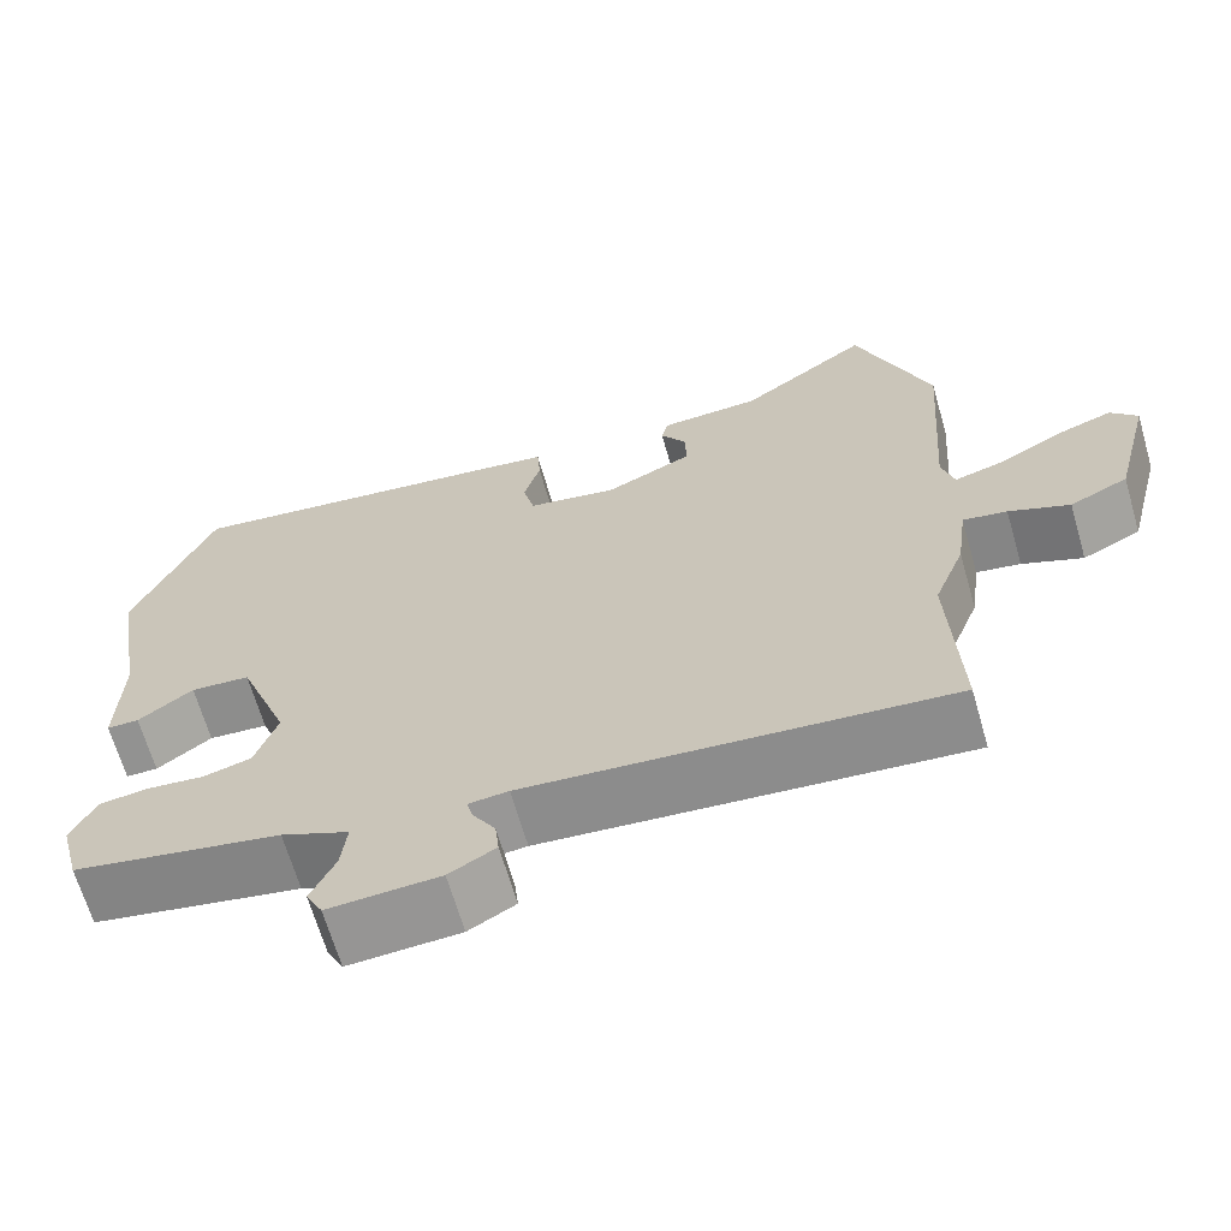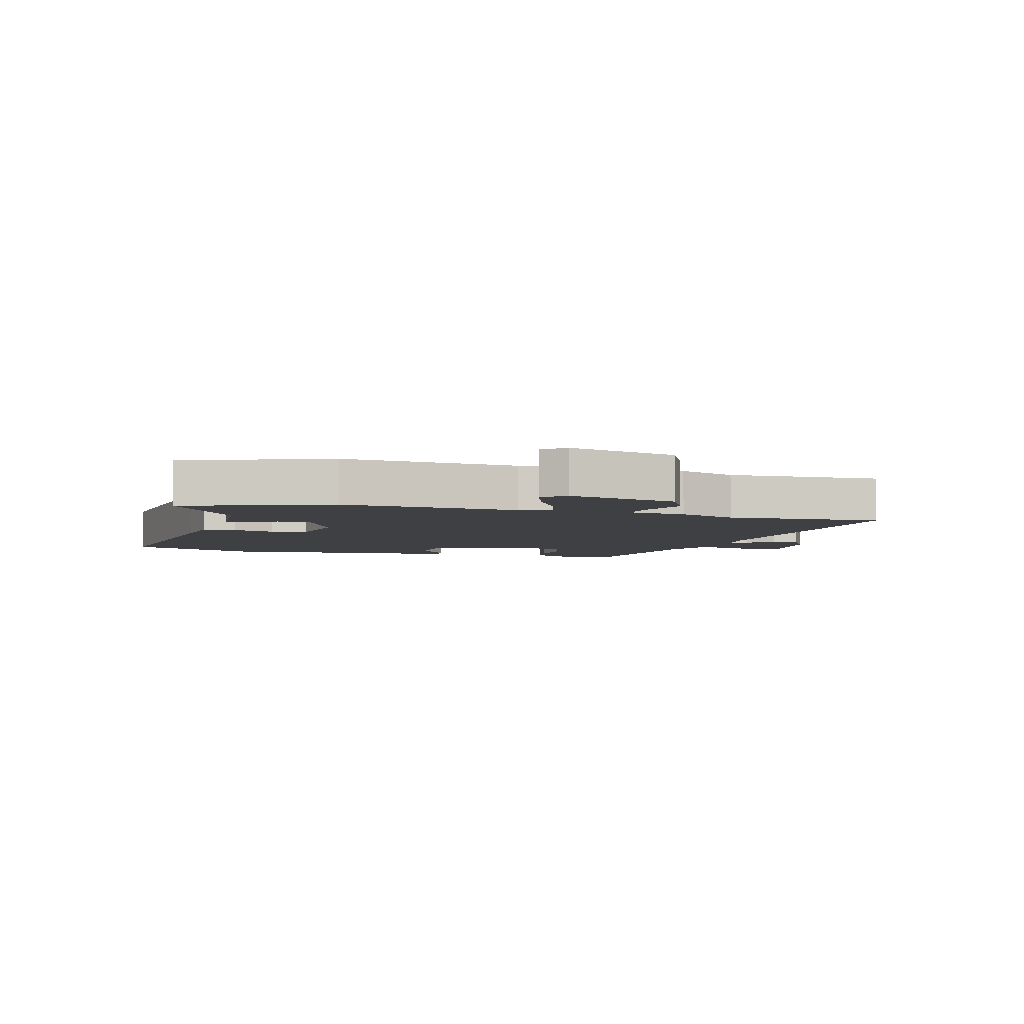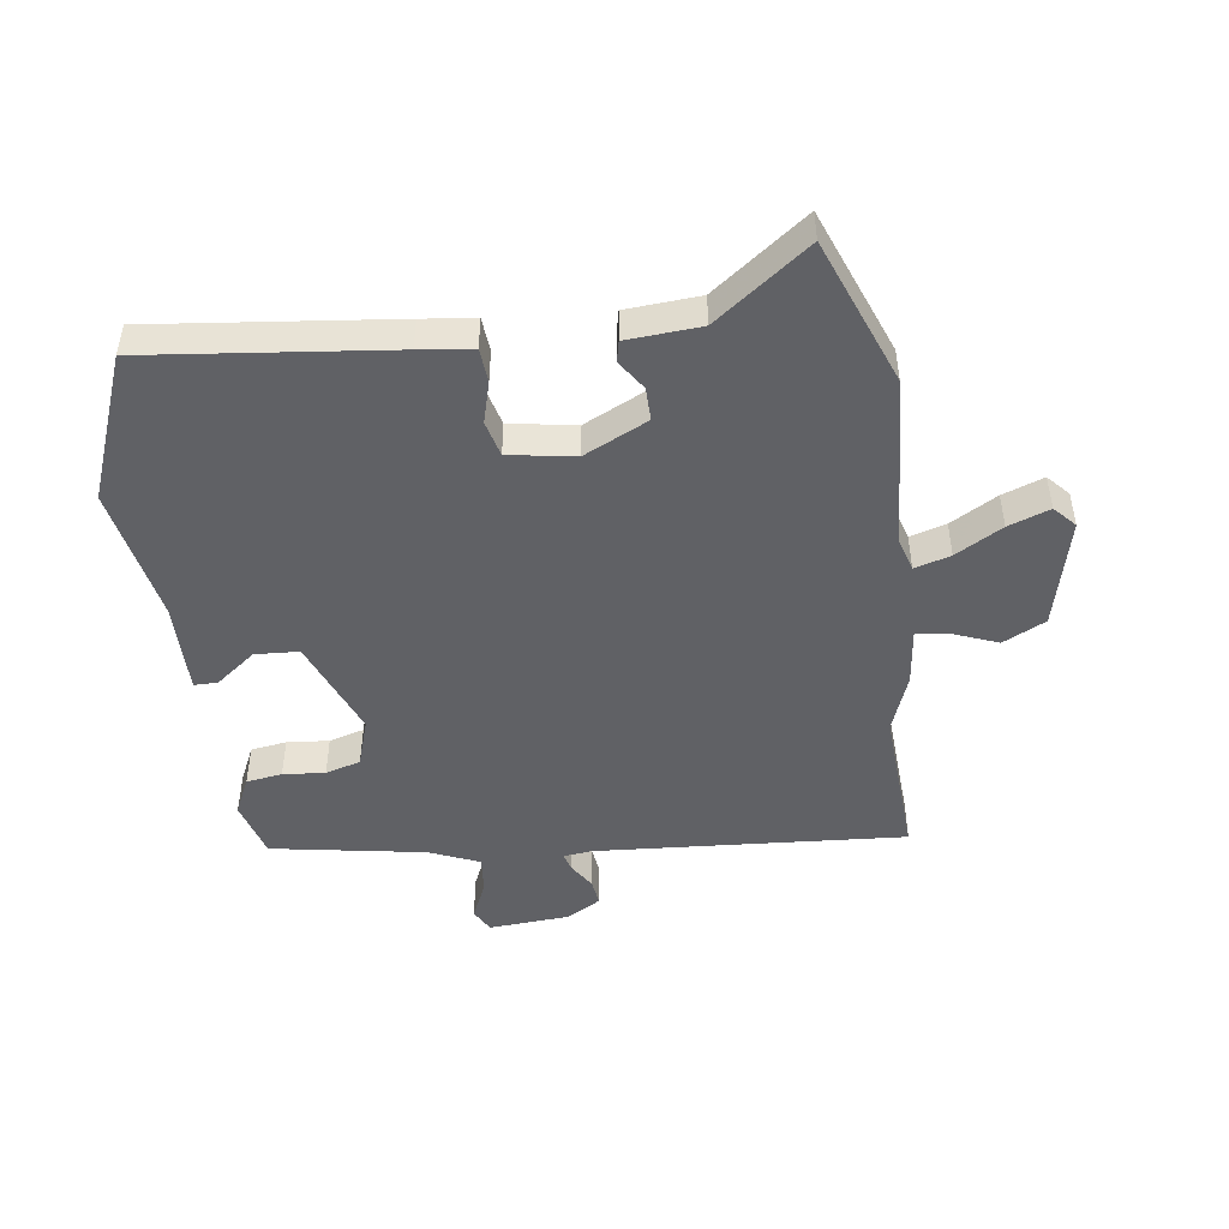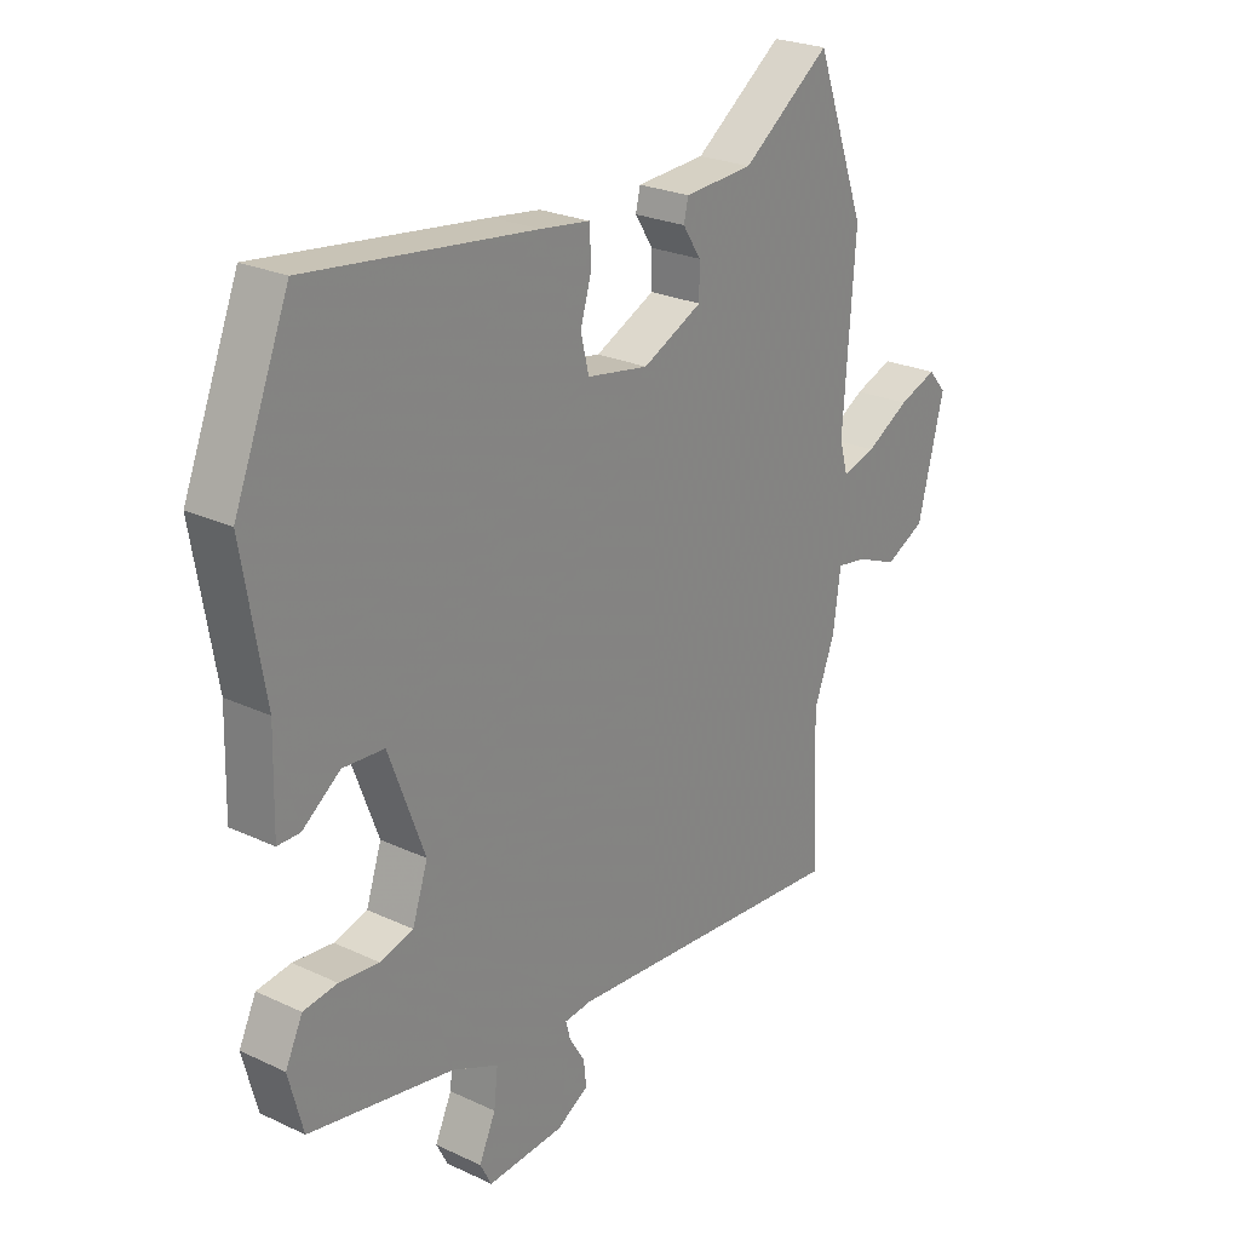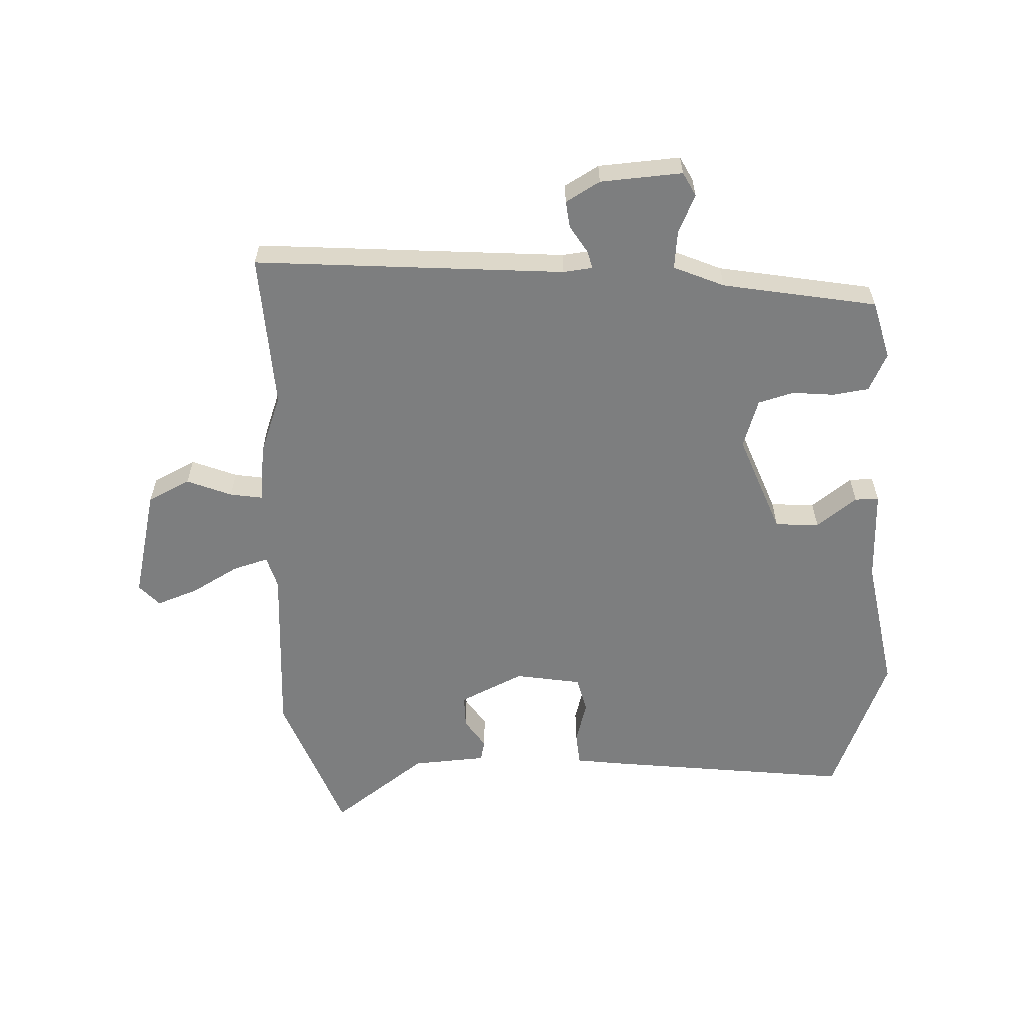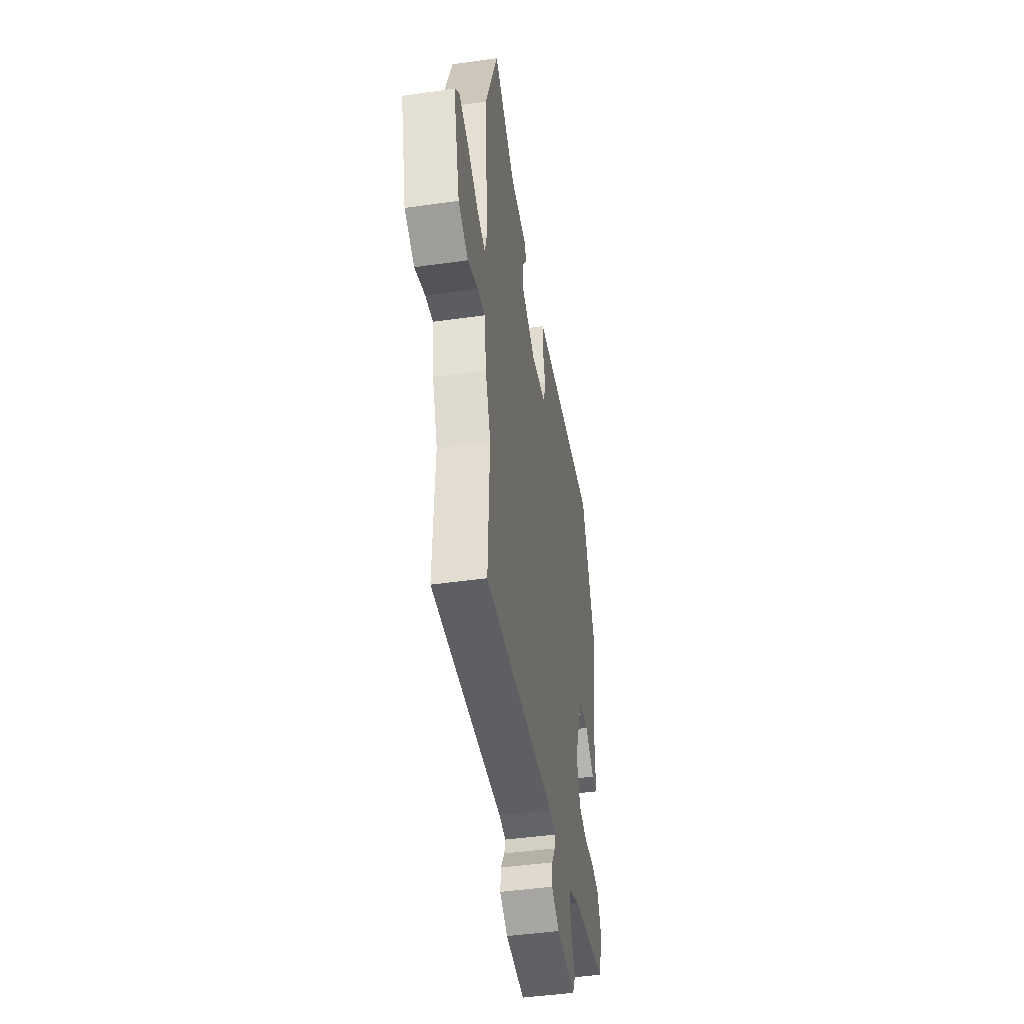
<metadata>
{"format":"obj","ext":"obj","renderer":"f3d","projection":"perspective","resolution":1024,"background":"white","views":[{"elev":-66.2,"azim":16.1,"up":"+Z"},{"elev":-4.9,"azim":74.4,"up":"+Y"},{"elev":-47.3,"azim":8.6,"up":"+Y"},{"elev":24.8,"azim":-52.7,"up":"+Z"},{"elev":-59.3,"azim":-177.2,"up":"+Y"},{"elev":-45.4,"azim":99.3,"up":"+Z"}]}
</metadata>
<code>
v 0.465 0.07 0.594
v 0.554 0.07 0.353
v 0.533 0.07 0.065
v 0.548 0.07 0.011
v 0.607 0.07 0.028
v 0.684 0.07 0.071
v 0.752 0.07 0.095
v 0.784 0.07 0.059
v 0.738 0.07 -0.122
v 0.668 0.07 -0.156
v 0.595 0.07 -0.126
v 0.542 0.07 -0.117
v 0.529 0.07 -0.213
v 0.492 0.07 -0.309
v 0.503 0.07 -0.564
v -0.004 0.07 -0.522
v -0.052 0.07 -0.527
v -0.044 0.07 -0.557
v -0.017 0.07 -0.601
v -0.012 0.07 -0.645
v -0.068 0.07 -0.677
v -0.202 0.07 -0.685
v -0.222 0.07 -0.646
v -0.193 0.07 -0.583
v -0.186 0.07 -0.521
v -0.268 0.07 -0.485
v -0.52 0.07 -0.438
v -0.545 0.07 -0.342
v -0.515 0.07 -0.28
v -0.456 0.07 -0.272
v -0.387 0.07 -0.279
v -0.329 0.07 -0.263
v -0.302 0.07 -0.183
v -0.364 0.07 -0.018
v -0.436 0.07 -0.013
v -0.502 0.07 -0.062
v -0.541 0.07 -0.062
v -0.537 0.07 0.091
v -0.575 0.07 0.316
v -0.479 0.07 0.552
v -0.084 0.07 0.502
v 0.002 0.07 0.49
v 0.006 0.07 0.435
v -0.014 0.07 0.366
v 0 0.07 0.307
v 0.108 0.07 0.288
v 0.213 0.07 0.337
v 0.213 0.07 0.392
v 0.181 0.07 0.441
v 0.189 0.07 0.475
v 0.31 0.07 0.482
v 0.465 0 0.594
v 0.554 0 0.353
v 0.533 0 0.065
v 0.548 0 0.011
v 0.607 0 0.028
v 0.684 0 0.071
v 0.752 0 0.095
v 0.784 0 0.059
v 0.738 0 -0.122
v 0.668 0 -0.156
v 0.595 0 -0.126
v 0.542 0 -0.117
v 0.529 0 -0.213
v 0.492 0 -0.309
v 0.503 0 -0.564
v -0.004 0 -0.522
v -0.052 0 -0.527
v -0.044 0 -0.557
v -0.017 0 -0.601
v -0.012 0 -0.645
v -0.068 0 -0.677
v -0.202 0 -0.685
v -0.222 0 -0.646
v -0.193 0 -0.583
v -0.186 0 -0.521
v -0.268 0 -0.485
v -0.52 0 -0.438
v -0.545 0 -0.342
v -0.515 0 -0.28
v -0.456 0 -0.272
v -0.387 0 -0.279
v -0.329 0 -0.263
v -0.302 0 -0.183
v -0.364 0 -0.018
v -0.436 0 -0.013
v -0.502 0 -0.062
v -0.541 0 -0.062
v -0.537 0 0.091
v -0.575 0 0.316
v -0.479 0 0.552
v -0.084 0 0.502
v 0.002 0 0.49
v 0.006 0 0.435
v -0.014 0 0.366
v 0 0 0.307
v 0.108 0 0.288
v 0.213 0 0.337
v 0.213 0 0.392
v 0.181 0 0.441
v 0.189 0 0.475
v 0.31 0 0.482
f 48 49 50 51
f 47 48 51 1
f 41 42 43 44
f 41 44 45
f 38 39 40 41
f 38 41 45
f 35 36 37 38
f 34 35 38 45
f 33 34 45 46
f 28 29 30 31
f 26 27 28 31
f 25 26 31 32
f 21 22 23 24
f 21 24 25
f 18 19 20 21
f 17 18 21 25
f 16 17 25 32
f 14 15 16 32
f 12 13 14 32
f 8 9 10 11
f 8 11 12
f 5 6 7 8
f 4 5 8 12
f 3 4 12 32
f 47 1 2 3
f 33 46 47
f 3 32 33 47
f 102 101 100 99
f 52 102 99 98
f 95 94 93 92
f 96 95 92
f 92 91 90 89
f 96 92 89
f 89 88 87 86
f 96 89 86 85
f 97 96 85 84
f 82 81 80 79
f 82 79 78 77
f 83 82 77 76
f 75 74 73 72
f 76 75 72
f 72 71 70 69
f 76 72 69 68
f 83 76 68 67
f 83 67 66 65
f 83 65 64 63
f 62 61 60 59
f 63 62 59
f 59 58 57 56
f 63 59 56 55
f 83 63 55 54
f 54 53 52 98
f 98 97 84
f 98 84 83 54
f 1 52 53 2
f 2 53 54 3
f 3 54 55 4
f 4 55 56 5
f 5 56 57 6
f 6 57 58 7
f 7 58 59 8
f 8 59 60 9
f 9 60 61 10
f 10 61 62 11
f 11 62 63 12
f 12 63 64 13
f 13 64 65 14
f 14 65 66 15
f 15 66 67 16
f 16 67 68 17
f 17 68 69 18
f 18 69 70 19
f 19 70 71 20
f 20 71 72 21
f 21 72 73 22
f 22 73 74 23
f 23 74 75 24
f 24 75 76 25
f 25 76 77 26
f 26 77 78 27
f 27 78 79 28
f 28 79 80 29
f 29 80 81 30
f 30 81 82 31
f 31 82 83 32
f 32 83 84 33
f 33 84 85 34
f 34 85 86 35
f 35 86 87 36
f 36 87 88 37
f 37 88 89 38
f 38 89 90 39
f 39 90 91 40
f 40 91 92 41
f 41 92 93 42
f 42 93 94 43
f 43 94 95 44
f 44 95 96 45
f 45 96 97 46
f 46 97 98 47
f 47 98 99 48
f 48 99 100 49
f 49 100 101 50
f 50 101 102 51
f 51 102 52 1

</code>
